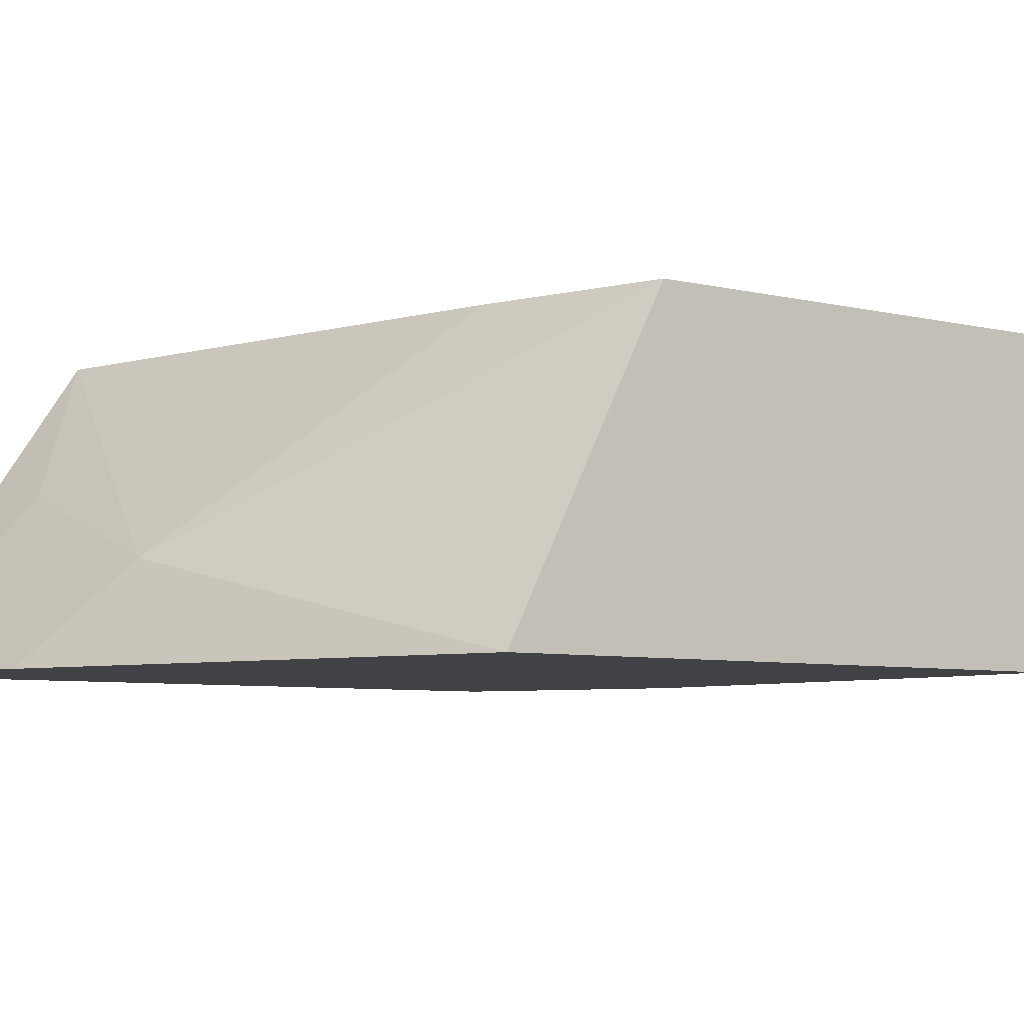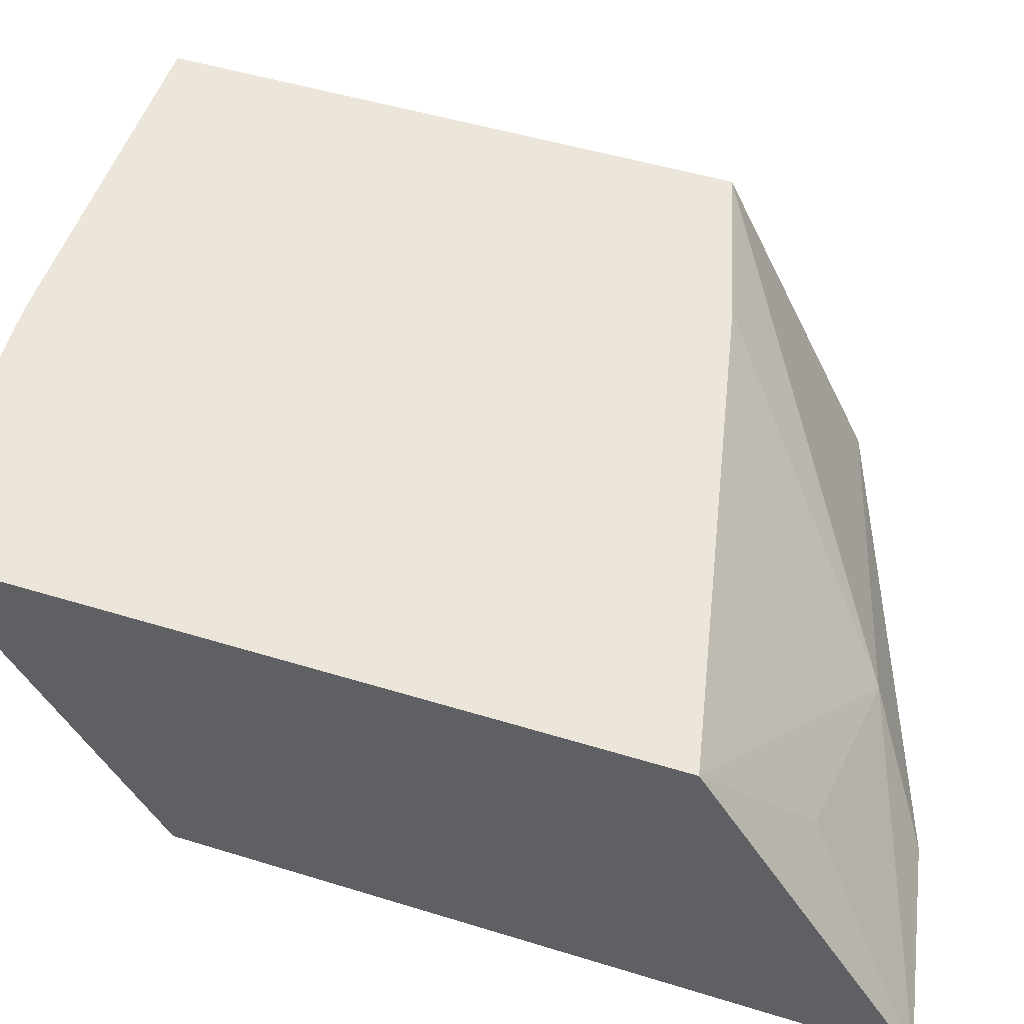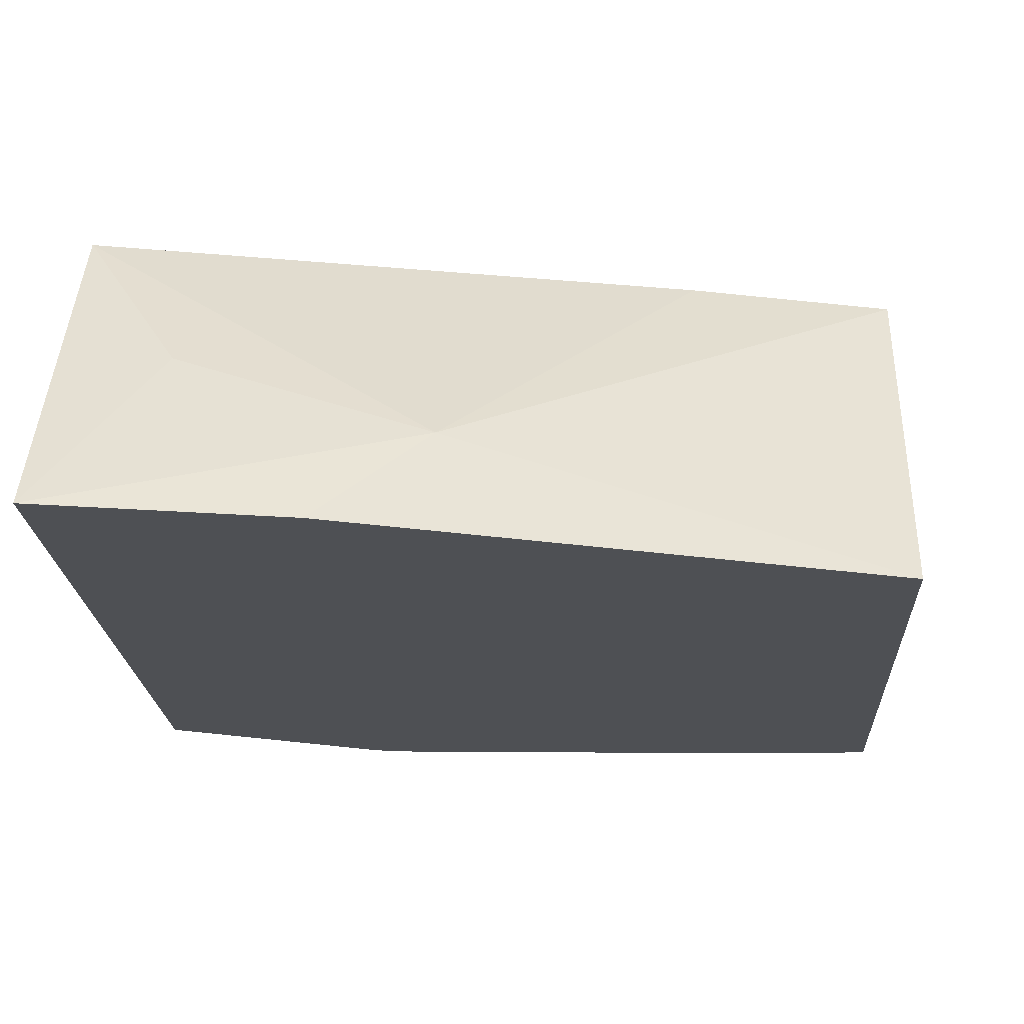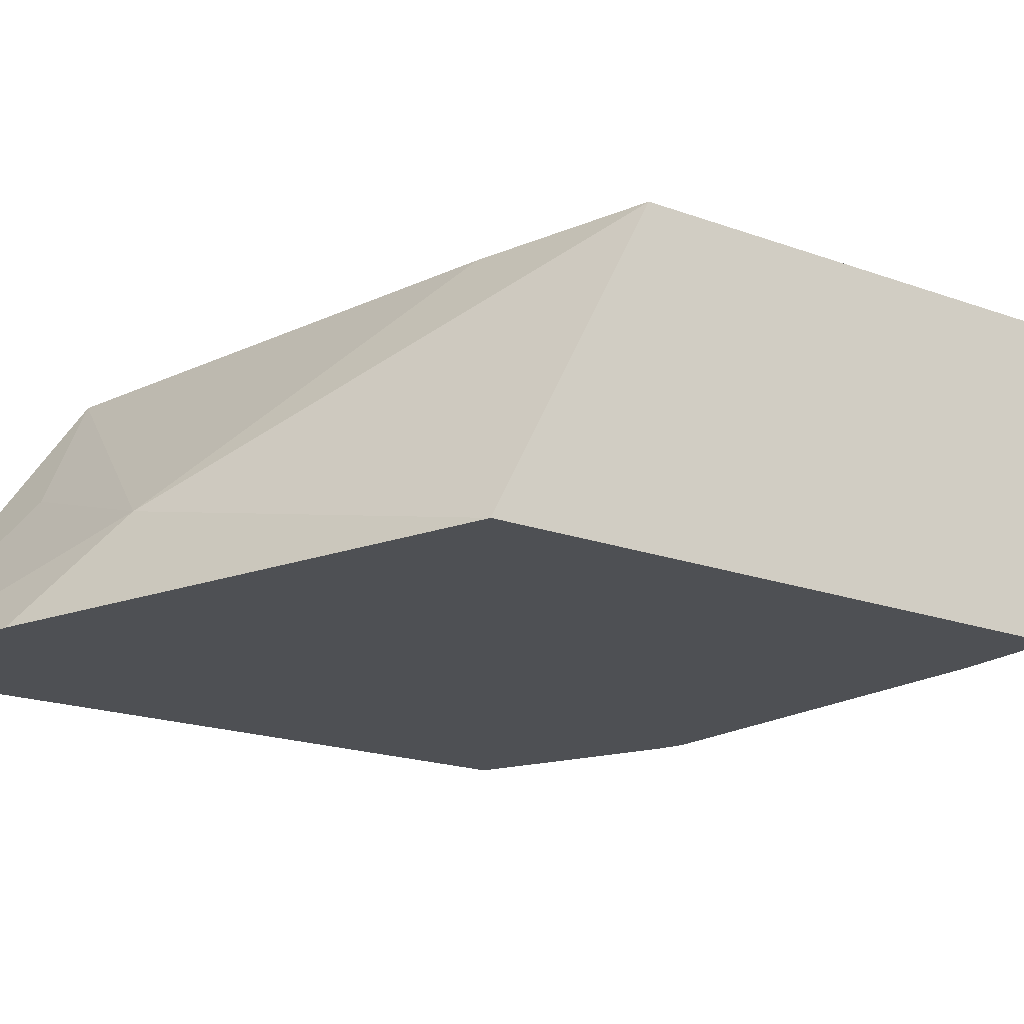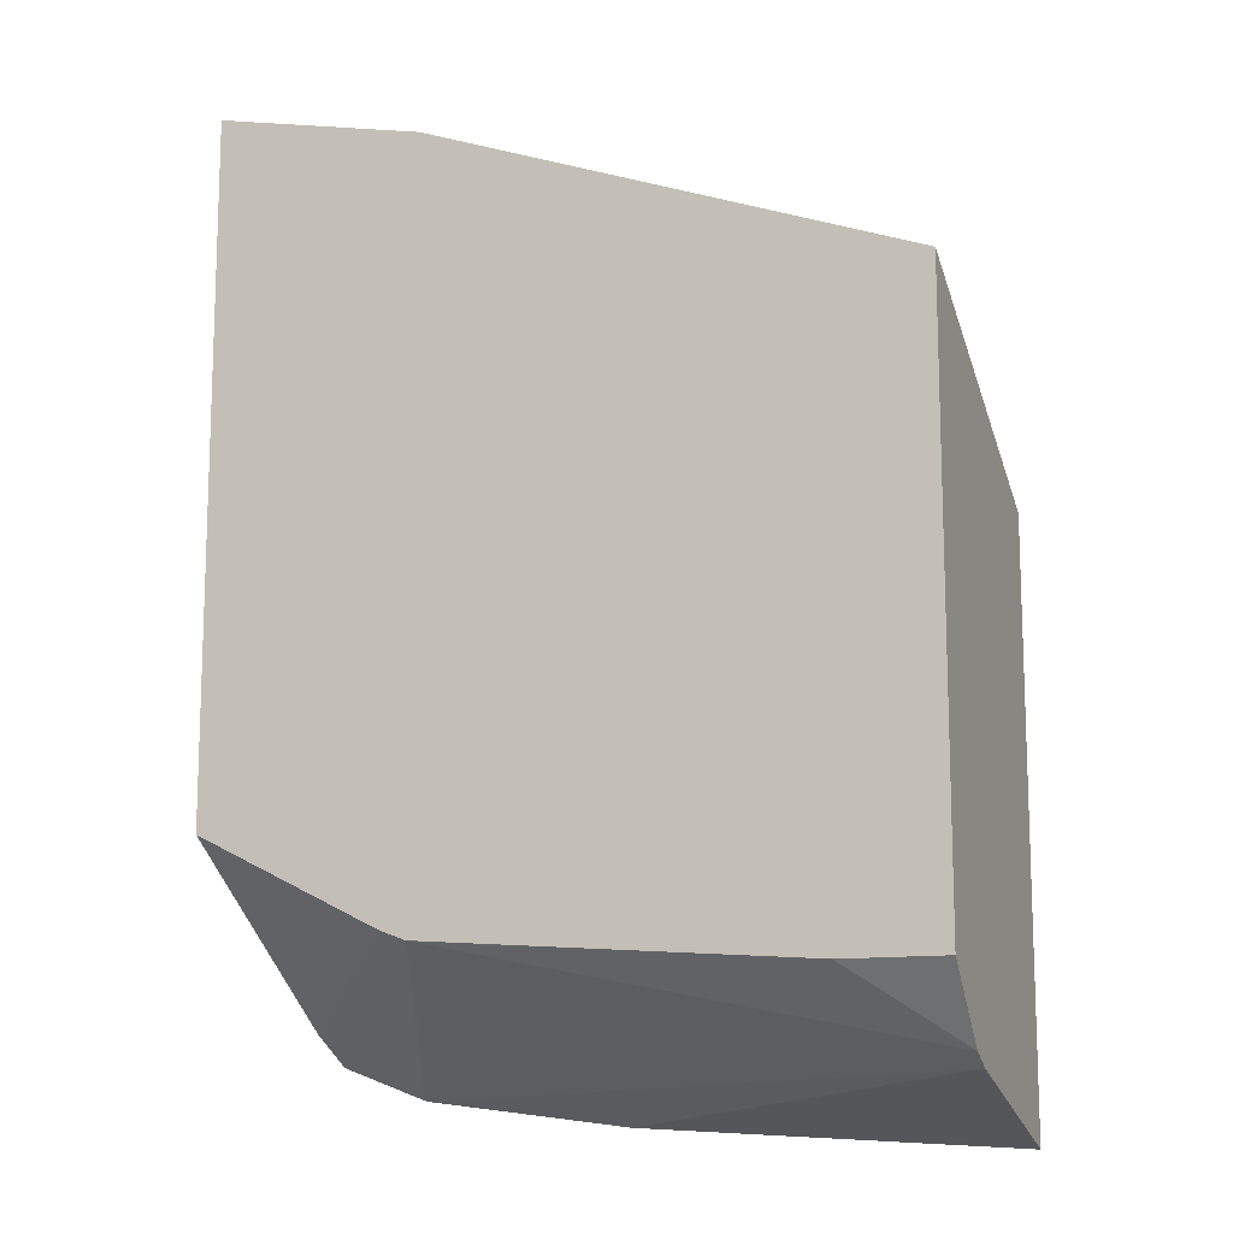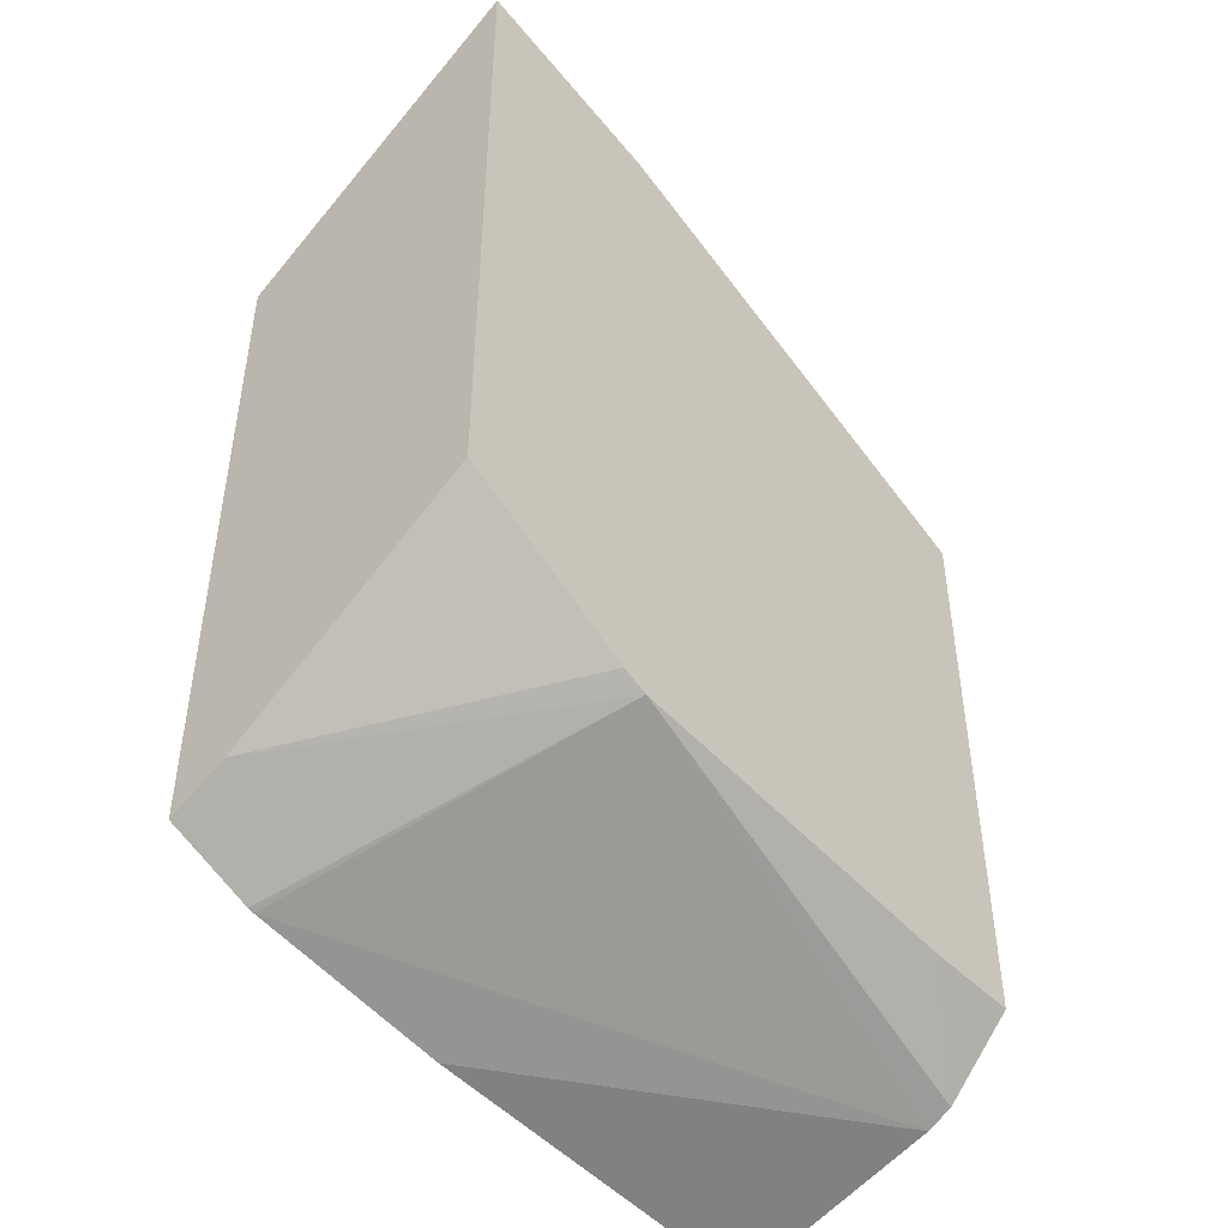
<metadata>
{"format":"obj","ext":"obj","renderer":"f3d","projection":"perspective","resolution":1024,"background":"white","views":[{"elev":-6.1,"azim":-126.5,"up":"+Z"},{"elev":47.6,"azim":109.3,"up":"+Z"},{"elev":-19.0,"azim":-177.2,"up":"+Z"},{"elev":-18.9,"azim":-124.9,"up":"+Z"},{"elev":-12.5,"azim":-159.2,"up":"+Y"},{"elev":-46.6,"azim":131.2,"up":"+Y"}]}
</metadata>
<code>
v 0.2233 -0.2922 -0.5125
v 0.1829 -0.3007 -0.5125
v 0.1648 -0.3142 -0.4944
v 0.206 -0.3159 -0.4807
v 0.2233 -0.332 -0.4535
v 0.2233 -0.4246 -0.5125
v 0.08988 -0.3348 -0.5125
v 0.1239 -0.3552 -0.4535
v 0.08988 -0.365 -0.4535
v 0.2233 -0.4621 -0.4535
v 0.2233 -0.4564 -0.4648
v 0.206 -0.4333 -0.5125
v 0.08988 -0.4495 -0.5125
v 0.08988 -0.4779 -0.4535
v 0.2064 -0.4684 -0.4535
v 0.1829 -0.4442 -0.5125
v 0.188 -0.4423 -0.5125
v 0.1095 -0.4495 -0.5125
v 0.08988 -0.4634 -0.4994
v 0.08988 -0.4659 -0.4944
v 0.1648 -0.4737 -0.4535
v 0.206 -0.4685 -0.4535
v 0.2052 -0.4687 -0.4535
v 0.08988 -0.4643 -0.4977
f 7 14 9
f 7 20 14
f 7 24 20
f 5 22 15
f 7 13 19
f 6 11 12
f 5 15 10
f 10 15 11
f 7 19 24
f 11 15 16
f 16 22 23
f 11 17 12
f 13 18 19
f 14 20 21
f 15 22 16
f 16 23 20
f 20 23 21
f 16 20 24
f 16 24 19
f 16 19 18
f 11 16 17
f 5 23 22
f 1 5 10
f 5 14 21
f 5 21 23
f 1 2 3
f 1 3 4
f 1 4 5
f 1 10 11
f 1 6 12
f 1 12 17
f 1 17 16
f 1 16 18
f 1 11 6
f 1 13 7
f 1 7 2
f 2 7 3
f 3 8 5
f 3 5 4
f 3 7 9
f 3 9 8
f 5 8 9
f 1 18 13
f 5 9 14

</code>
